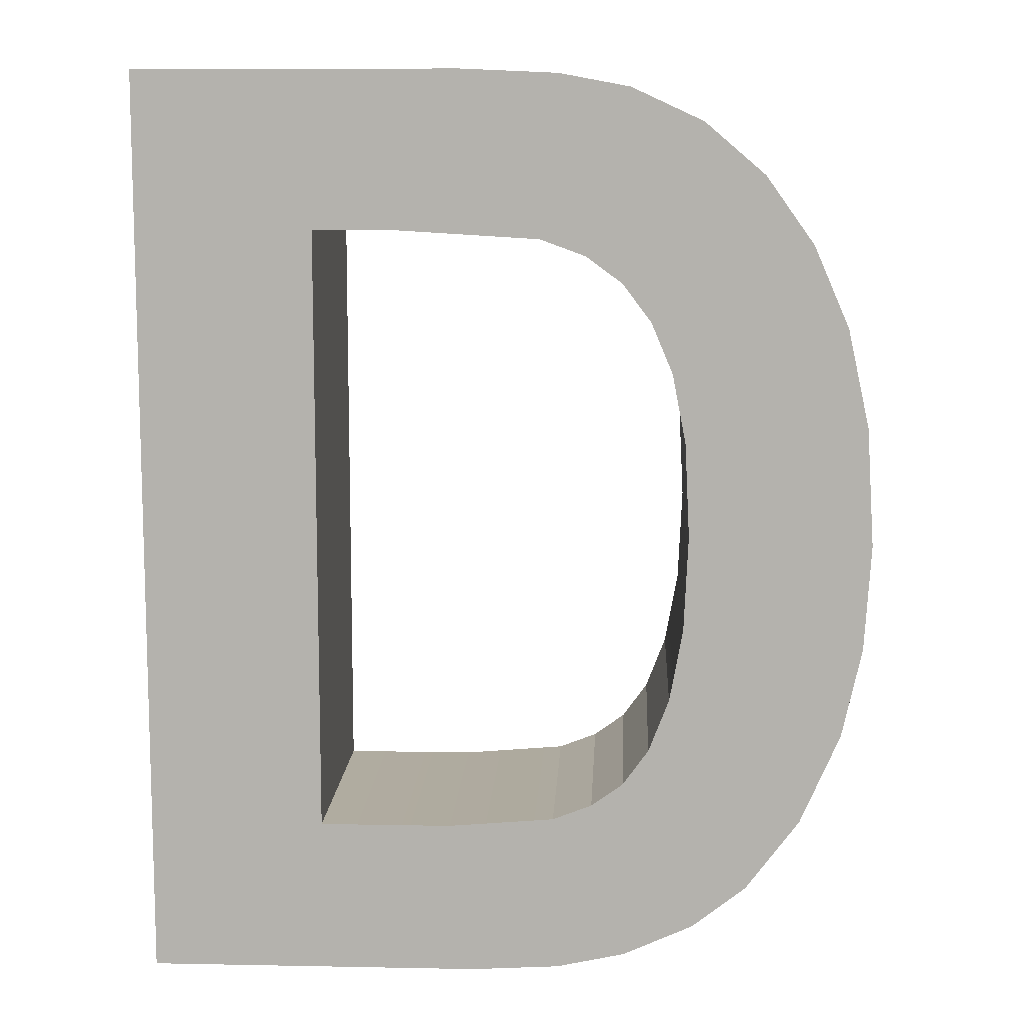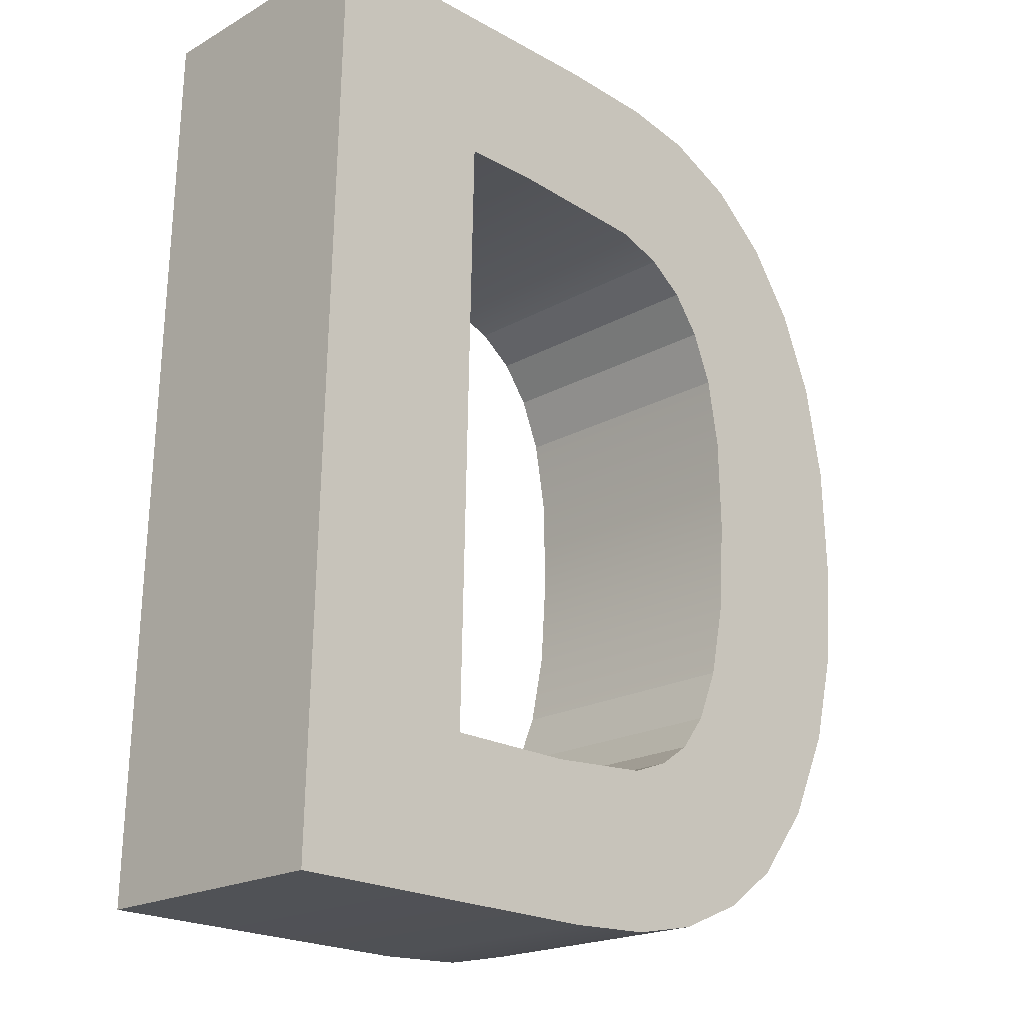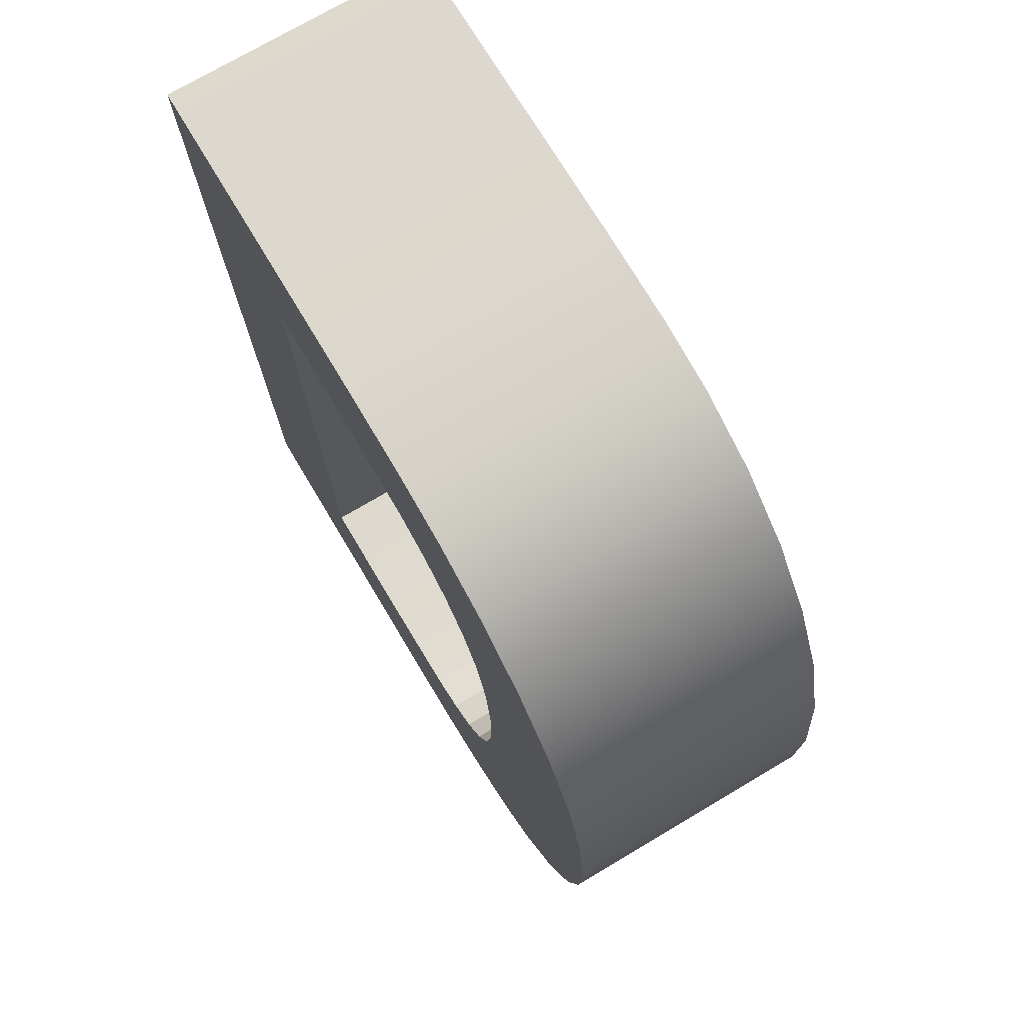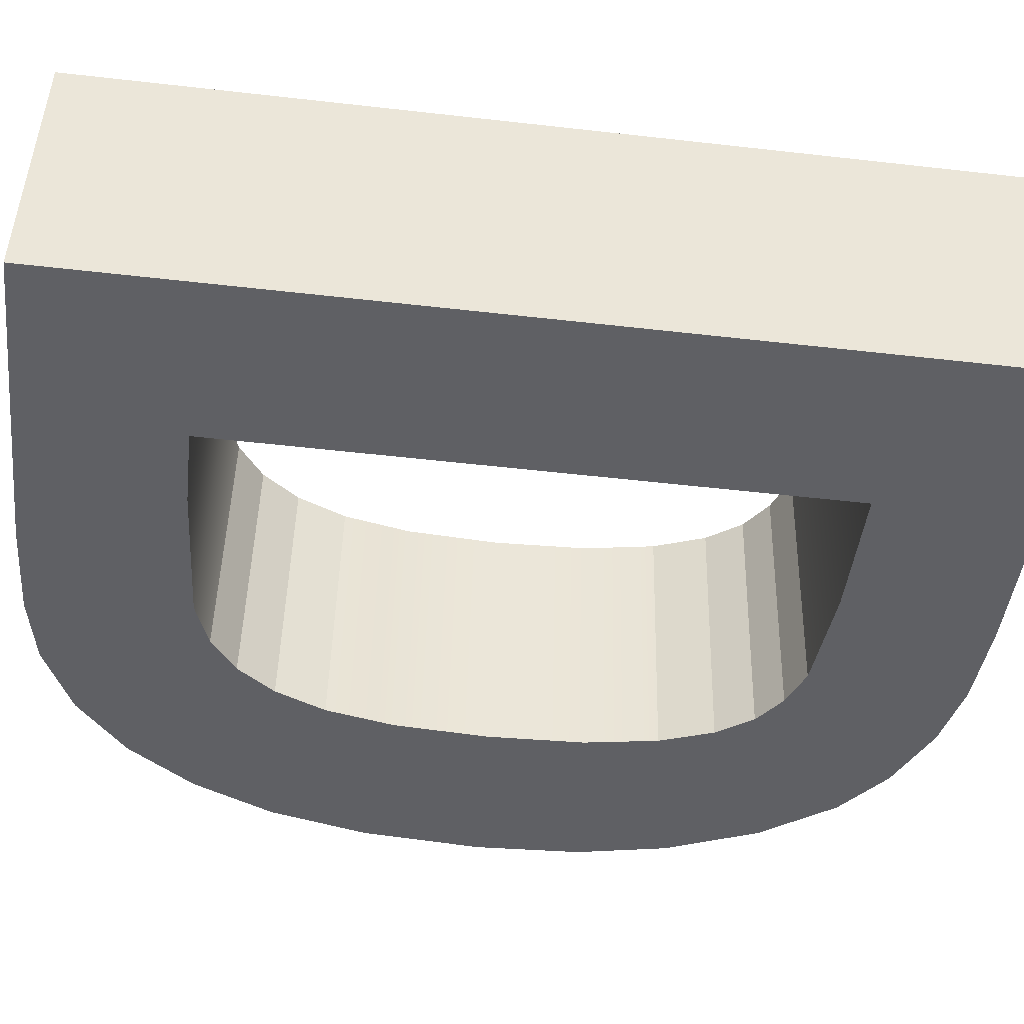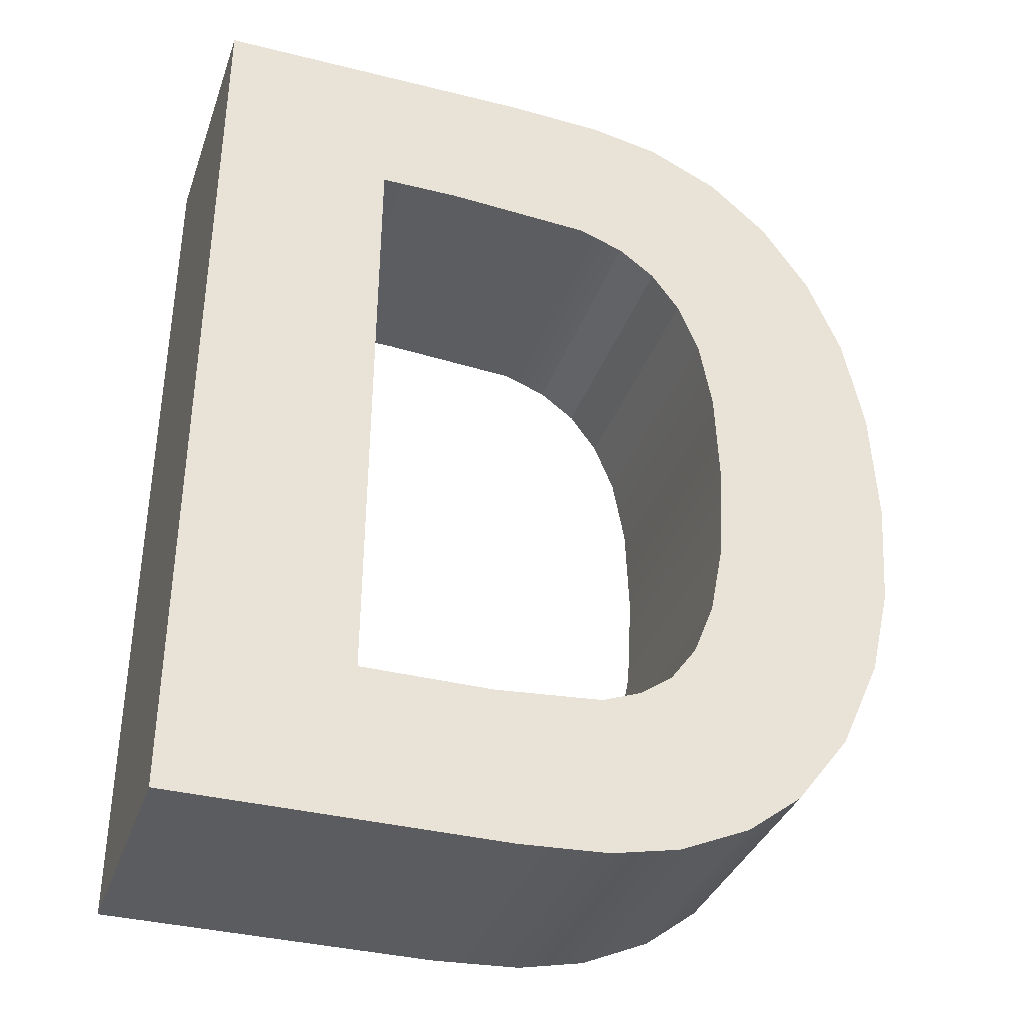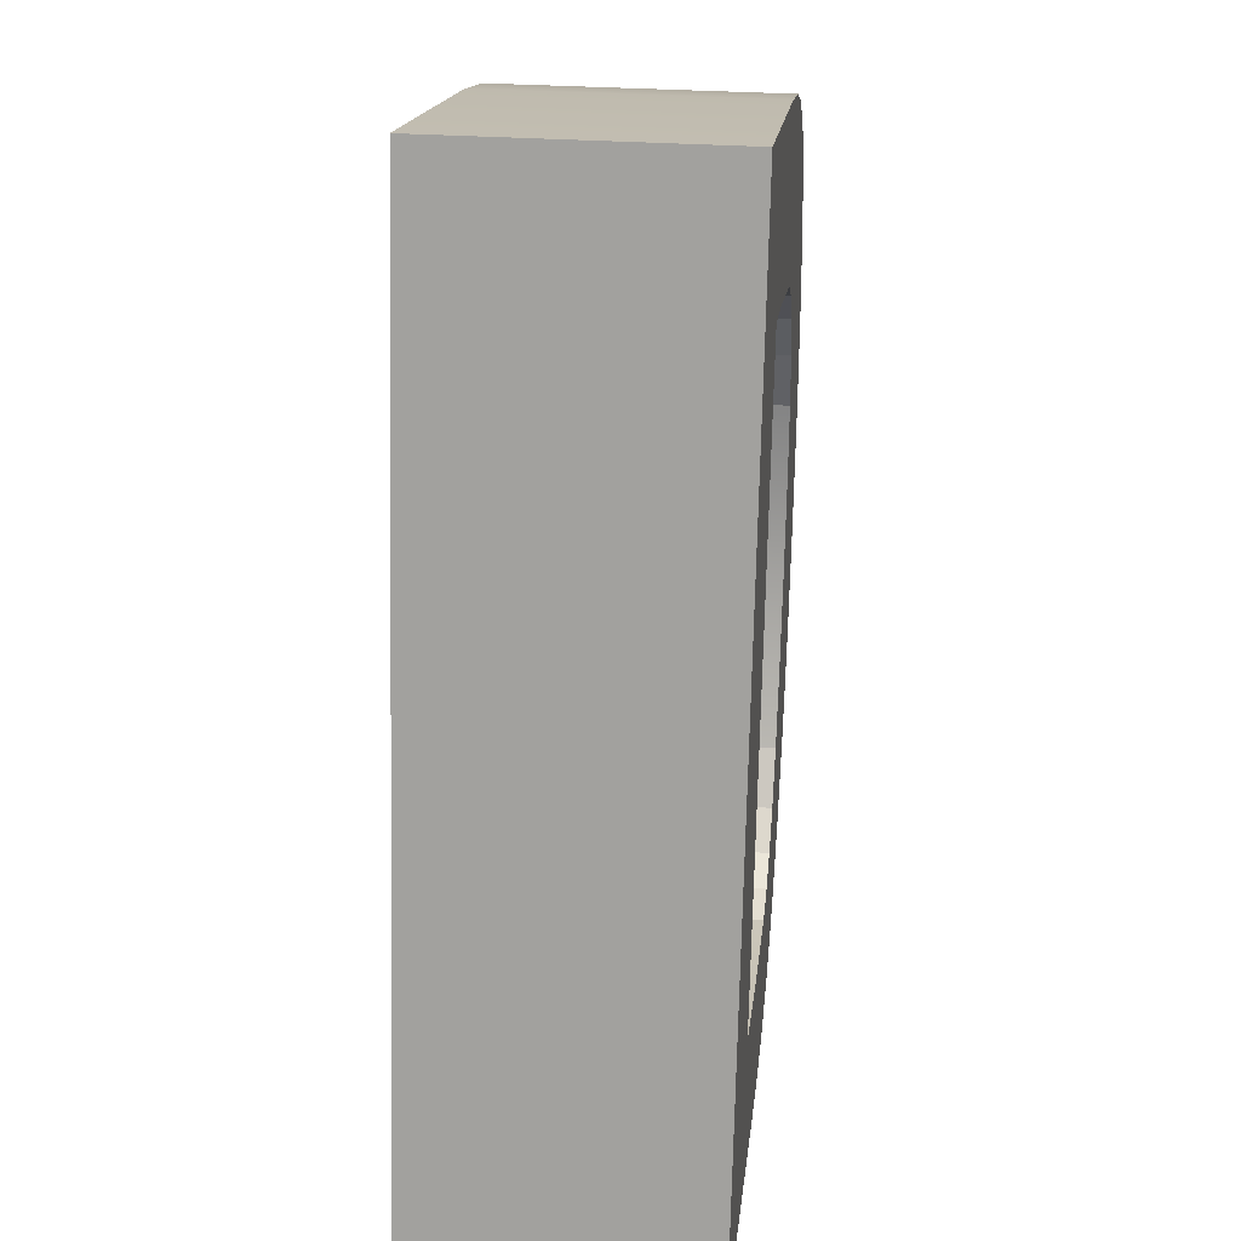
<metadata>
{"format":"obj","ext":"obj","renderer":"f3d","projection":"perspective","resolution":1024,"background":"white","views":[{"elev":8.7,"azim":3.0,"up":"+Y"},{"elev":-21.9,"azim":-44.1,"up":"+Y"},{"elev":71.0,"azim":59.4,"up":"+Y"},{"elev":-44.6,"azim":-96.6,"up":"+Z"},{"elev":-36.4,"azim":-18.0,"up":"+Y"},{"elev":16.7,"azim":-83.9,"up":"+Y"}]}
</metadata>
<code>
o mesh3/mesh3-geometry#mesh3-geometry
v -0.05173 -0.1256 -0.2442
v -0.04526 -0.1313 -0.2443
v -0.05173 -0.1592 -0.2449
v -0.03991 -0.1256 -0.2442
v -0.04526 -0.1536 -0.2448
v -0.05173 -0.1258 -0.2343
v -0.04236 -0.1313 -0.2443
v -0.03957 -0.1592 -0.2449
v -0.04526 -0.1538 -0.235
v -0.05173 -0.1595 -0.2351
v -0.03991 -0.1258 -0.2343
v -0.03705 -0.1316 -0.2443
v -0.04236 -0.1315 -0.2344
v -0.04044 -0.1536 -0.2448
v -0.03957 -0.1595 -0.2351
v -0.04526 -0.1315 -0.2344
v -0.03639 -0.1258 -0.2442
v -0.03705 -0.1318 -0.2345
v -0.03653 -0.1532 -0.2448
v -0.03634 -0.1593 -0.2351
v -0.04044 -0.1538 -0.235
v -0.03639 -0.126 -0.2343
v -0.0354 -0.1322 -0.2443
v -0.0354 -0.1324 -0.2345
v -0.03634 -0.1591 -0.2449
v -0.03653 -0.1535 -0.235
v -0.03382 -0.1262 -0.2442
v -0.03509 -0.1527 -0.2448
v -0.03384 -0.1587 -0.2351
v -0.03509 -0.1529 -0.2349
v -0.03382 -0.1265 -0.2343
v -0.03406 -0.1332 -0.2443
v -0.03406 -0.1334 -0.2345
v -0.03384 -0.1585 -0.2449
v -0.03121 -0.1274 -0.2442
v -0.03301 -0.1346 -0.2444
v -0.03392 -0.1518 -0.2448
v -0.03128 -0.1576 -0.2351
v -0.03392 -0.1521 -0.2349
v -0.03121 -0.1277 -0.2344
v -0.03301 -0.1348 -0.2345
v -0.03298 -0.1505 -0.2447
v -0.03128 -0.1574 -0.2449
v -0.03298 -0.1508 -0.2349
v -0.029 -0.1293 -0.2442
v -0.03223 -0.1364 -0.2444
v -0.0293 -0.1561 -0.235
v -0.03223 -0.1488 -0.2349
v -0.03223 -0.1367 -0.2346
v -0.029 -0.1296 -0.2344
v -0.0293 -0.1558 -0.2449
v -0.03174 -0.139 -0.2445
v -0.03223 -0.1486 -0.2447
v -0.03174 -0.1462 -0.2348
v -0.03174 -0.1392 -0.2346
v -0.02723 -0.132 -0.2345
v -0.02733 -0.1532 -0.2448
v -0.03157 -0.1424 -0.2445
v -0.03174 -0.1459 -0.2446
v -0.03157 -0.1427 -0.2347
v -0.02733 -0.1534 -0.235
v -0.02723 -0.1318 -0.2443
v -0.02594 -0.135 -0.2345
v -0.02587 -0.1501 -0.2349
v -0.02587 -0.1499 -0.2447
v -0.02594 -0.1348 -0.2444
v -0.02515 -0.1386 -0.2346
v -0.02514 -0.1466 -0.2446
v -0.02515 -0.1384 -0.2445
v -0.02514 -0.1468 -0.2348
v -0.02489 -0.143 -0.2347
v -0.02489 -0.1427 -0.2446
f 1 2 3
f 2 1 4
f 3 2 1
f 4 1 2
f 5 3 2
f 2 3 5
f 3 6 1
f 1 6 3
f 6 4 1
f 1 4 6
f 2 4 7
f 7 4 2
f 3 5 8
f 8 5 3
f 2 9 5
f 5 9 2
f 6 3 10
f 10 3 6
f 4 6 11
f 11 6 4
f 7 4 12
f 12 4 7
f 13 2 7
f 7 2 13
f 8 5 14
f 14 5 8
f 15 3 8
f 8 3 15
f 9 2 16
f 16 2 9
f 9 14 5
f 5 14 9
f 3 15 10
f 10 15 3
f 10 9 6
f 6 9 10
f 6 16 11
f 11 16 6
f 11 17 4
f 4 17 11
f 12 4 17
f 17 4 12
f 18 7 12
f 12 7 18
f 2 13 16
f 16 13 2
f 7 18 13
f 13 18 7
f 8 14 19
f 19 14 8
f 8 20 15
f 15 20 8
f 16 6 9
f 9 6 16
f 14 9 21
f 21 9 14
f 9 10 15
f 15 10 9
f 11 16 13
f 13 16 11
f 17 11 22
f 22 11 17
f 12 17 23
f 23 17 12
f 12 24 18
f 18 24 12
f 11 13 18
f 18 13 11
f 21 19 14
f 14 19 21
f 8 19 25
f 25 19 8
f 20 8 25
f 25 8 20
f 26 15 20
f 20 15 26
f 9 15 21
f 21 15 9
f 11 18 22
f 22 18 11
f 22 27 17
f 17 27 22
f 23 17 27
f 27 17 23
f 24 12 23
f 23 12 24
f 22 18 24
f 24 18 22
f 19 21 26
f 26 21 19
f 25 19 28
f 28 19 25
f 25 29 20
f 20 29 25
f 21 15 26
f 26 15 21
f 26 20 30
f 30 20 26
f 27 22 31
f 31 22 27
f 23 27 32
f 32 27 23
f 23 33 24
f 24 33 23
f 22 24 31
f 31 24 22
f 26 28 19
f 19 28 26
f 25 28 34
f 34 28 25
f 29 25 34
f 34 25 29
f 30 20 29
f 29 20 30
f 28 26 30
f 30 26 28
f 31 35 27
f 27 35 31
f 32 27 36
f 36 27 32
f 33 23 32
f 32 23 33
f 31 24 33
f 33 24 31
f 34 28 37
f 37 28 34
f 34 38 29
f 29 38 34
f 30 29 39
f 39 29 30
f 30 37 28
f 28 37 30
f 35 31 40
f 40 31 35
f 36 27 35
f 35 27 36
f 36 33 32
f 32 33 36
f 31 33 41
f 41 33 31
f 34 37 42
f 42 37 34
f 38 34 43
f 43 34 38
f 44 29 38
f 38 29 44
f 39 29 44
f 44 29 39
f 37 30 39
f 39 30 37
f 31 41 40
f 40 41 31
f 40 45 35
f 35 45 40
f 36 35 46
f 46 35 36
f 33 36 41
f 41 36 33
f 37 44 42
f 42 44 37
f 34 42 43
f 43 42 34
f 43 47 38
f 38 47 43
f 44 38 48
f 48 38 44
f 44 37 39
f 39 37 44
f 40 41 49
f 49 41 40
f 45 40 50
f 50 40 45
f 51 35 45
f 45 35 51
f 46 35 52
f 52 35 46
f 46 41 36
f 36 41 46
f 48 42 44
f 44 42 48
f 43 42 53
f 53 42 43
f 47 43 51
f 51 43 47
f 40 38 47
f 47 38 40
f 48 38 54
f 54 38 48
f 41 46 49
f 49 46 41
f 40 49 55
f 55 49 40
f 40 47 50
f 50 47 40
f 56 45 50
f 50 45 56
f 43 35 51
f 51 35 43
f 51 45 57
f 57 45 51
f 52 35 58
f 58 35 52
f 52 49 46
f 46 49 52
f 42 48 53
f 53 48 42
f 43 53 59
f 59 53 43
f 57 47 51
f 51 47 57
f 40 60 38
f 38 60 40
f 54 38 60
f 60 38 54
f 54 53 48
f 48 53 54
f 49 52 55
f 55 52 49
f 40 55 60
f 60 55 40
f 50 47 61
f 61 47 50
f 45 56 62
f 62 56 45
f 50 61 56
f 56 61 50
f 58 35 43
f 43 35 58
f 57 45 62
f 62 45 57
f 58 55 52
f 52 55 58
f 53 54 59
f 59 54 53
f 43 59 58
f 58 59 43
f 47 57 61
f 61 57 47
f 60 59 54
f 54 59 60
f 55 58 60
f 60 58 55
f 63 62 56
f 56 62 63
f 56 61 64
f 64 61 56
f 57 62 65
f 65 62 57
f 59 60 58
f 58 60 59
f 65 61 57
f 57 61 65
f 62 63 66
f 66 63 62
f 56 64 63
f 63 64 56
f 61 65 64
f 64 65 61
f 65 62 66
f 66 62 65
f 67 66 63
f 63 66 67
f 63 64 67
f 67 64 63
f 68 64 65
f 65 64 68
f 65 66 69
f 69 66 65
f 66 67 69
f 69 67 66
f 67 64 70
f 70 64 67
f 64 68 70
f 70 68 64
f 65 69 68
f 68 69 65
f 71 69 67
f 67 69 71
f 67 70 71
f 71 70 67
f 72 70 68
f 68 70 72
f 68 69 72
f 72 69 68
f 69 71 72
f 72 71 69
f 70 72 71
f 71 72 70

</code>
